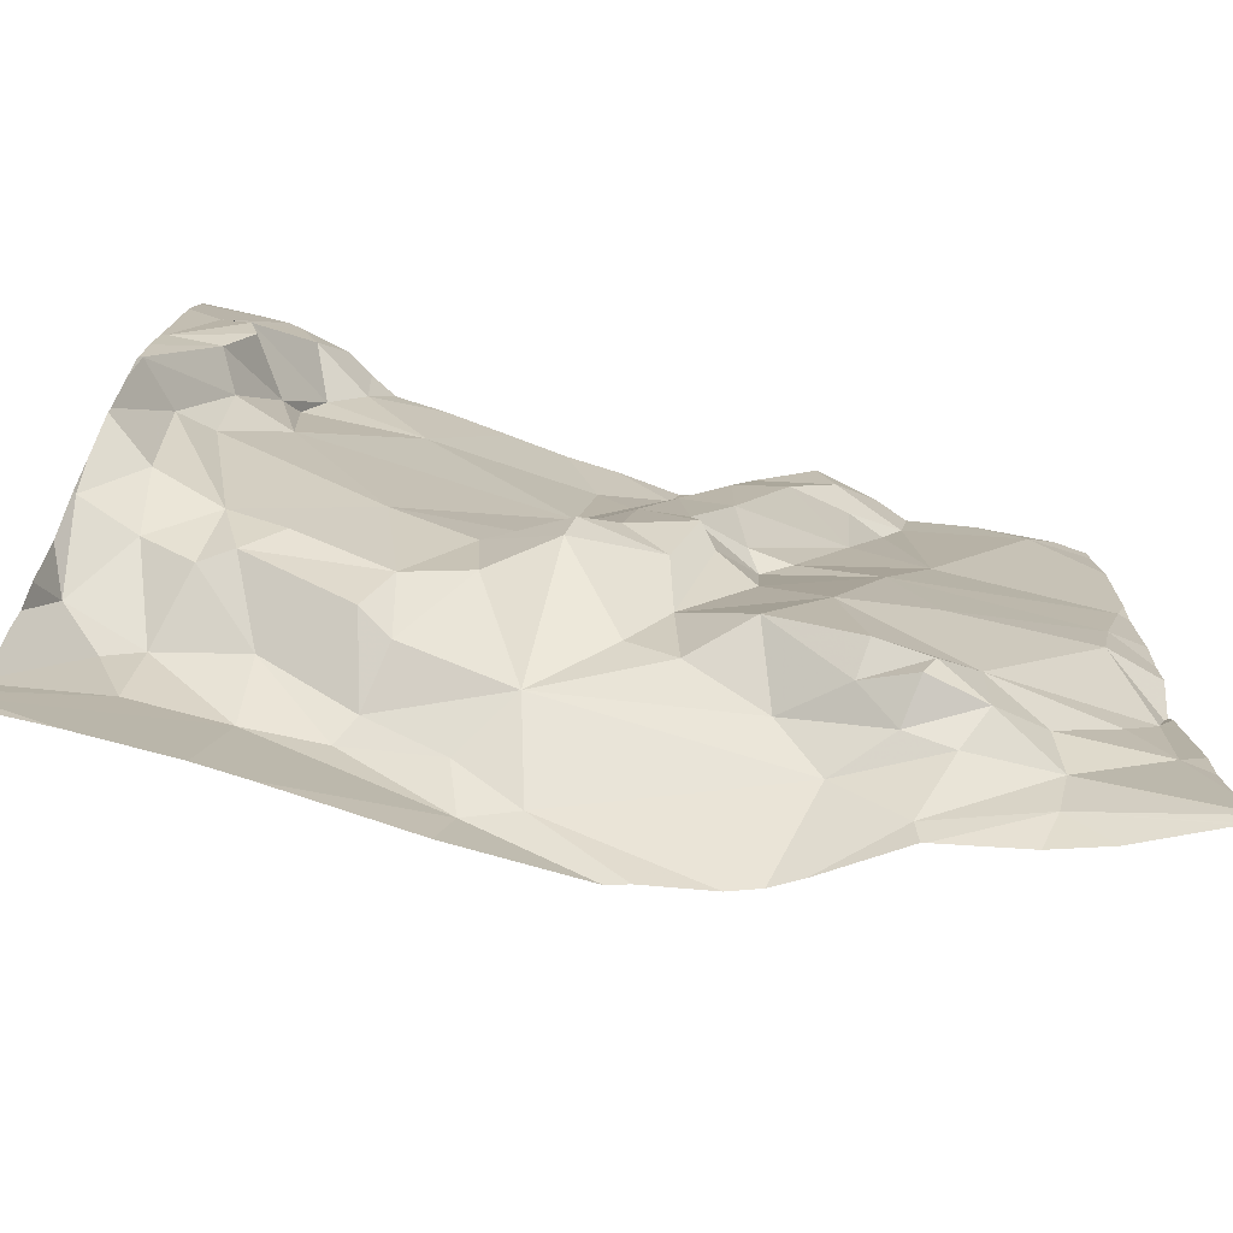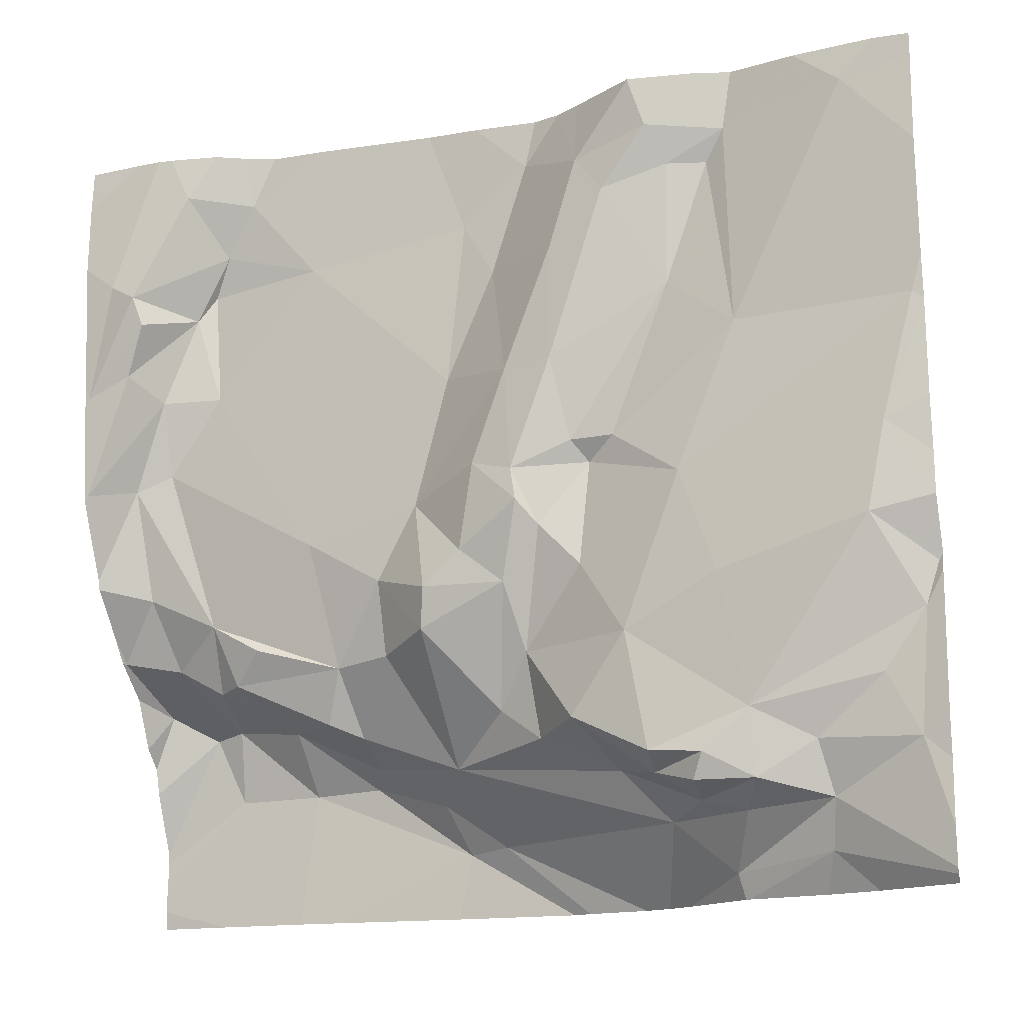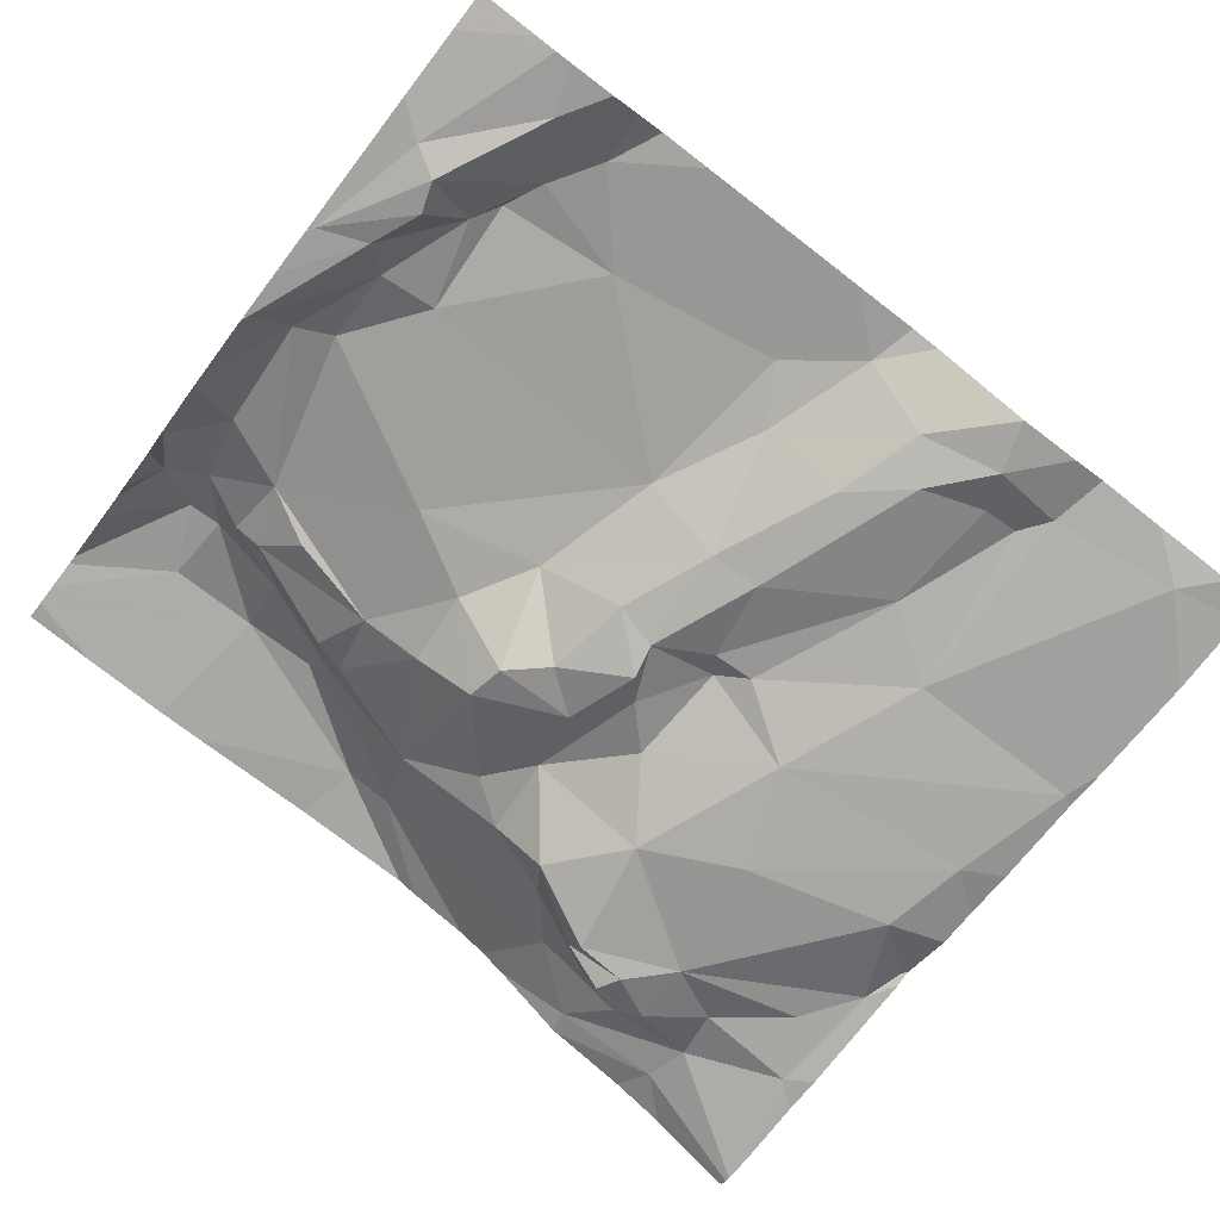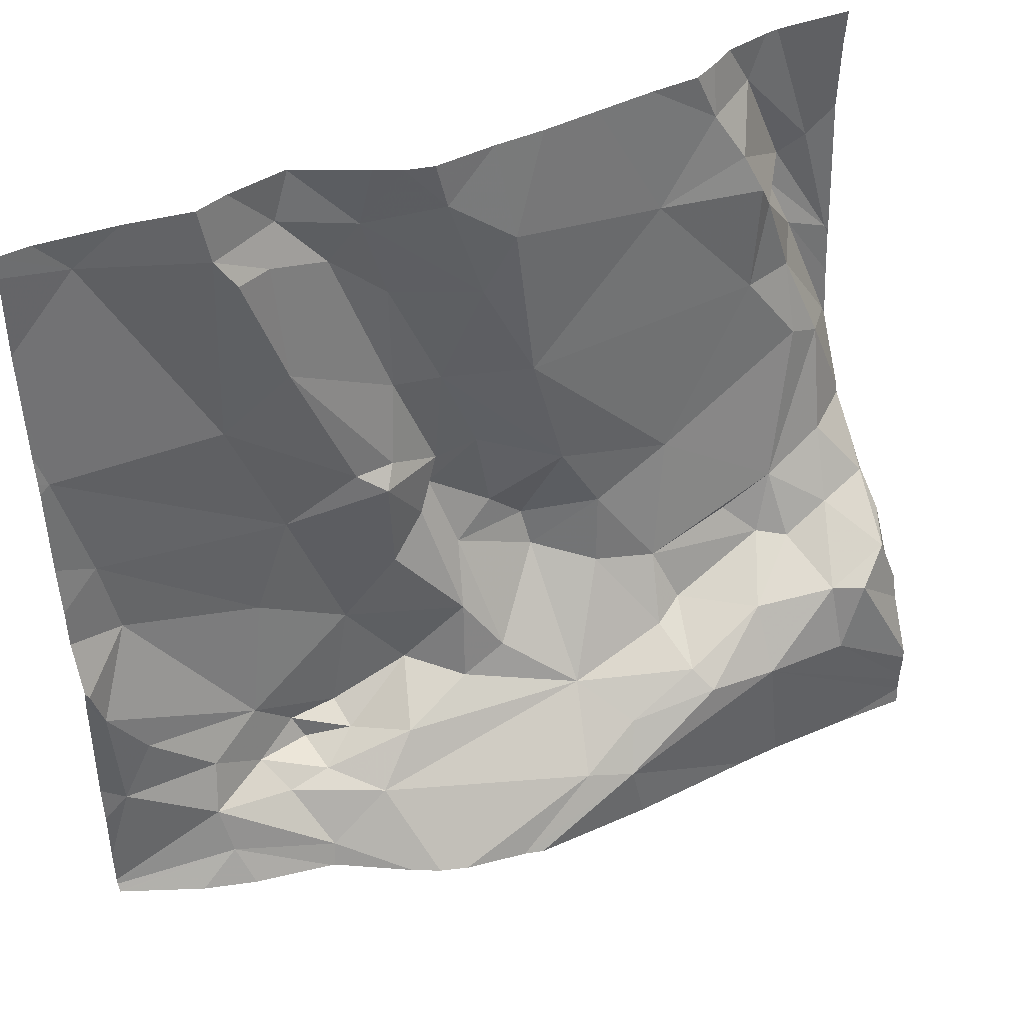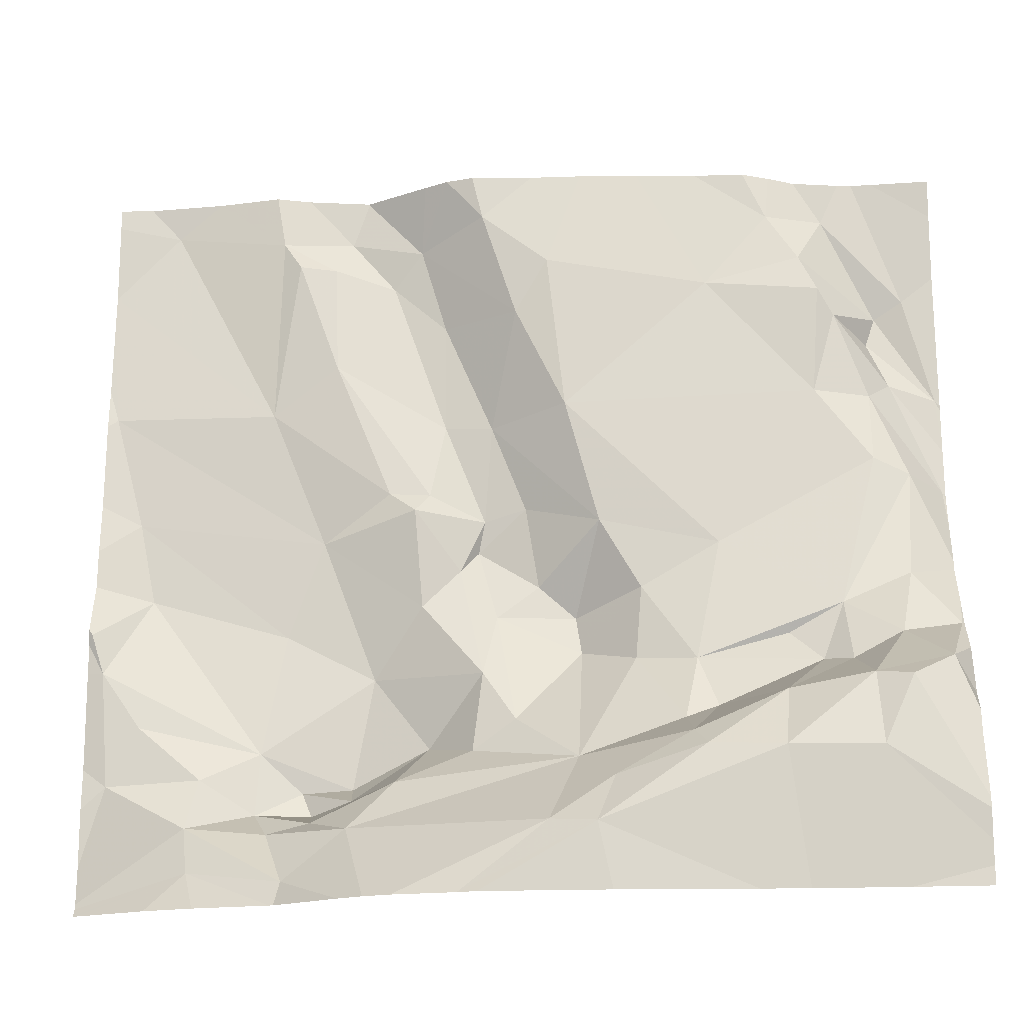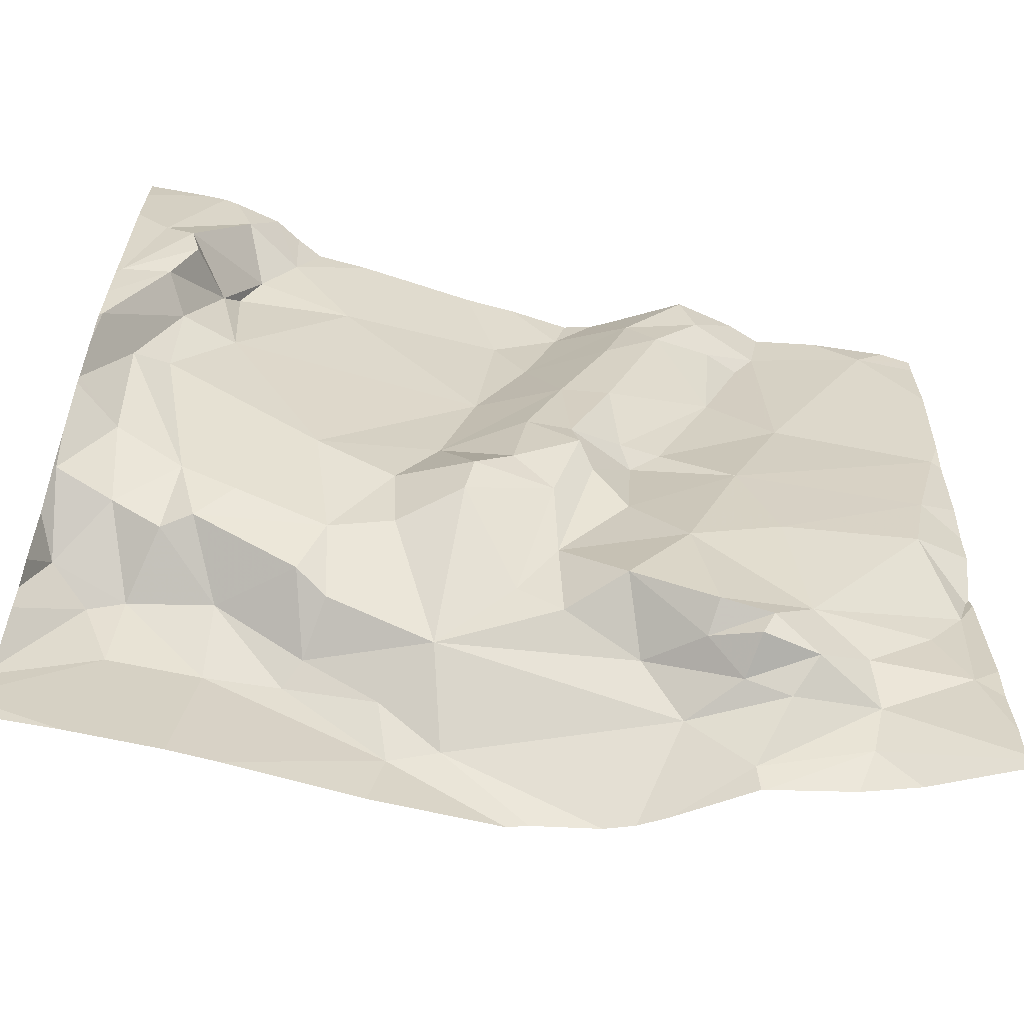
<metadata>
{"format":"obj","ext":"obj","renderer":"f3d","projection":"perspective","resolution":1024,"background":"white","views":[{"elev":-78.5,"azim":162.7,"up":"+Y"},{"elev":-14.9,"azim":-159.1,"up":"+Y"},{"elev":-74.3,"azim":142.4,"up":"+Z"},{"elev":41.3,"azim":-30.0,"up":"+Y"},{"elev":-16.4,"azim":3.8,"up":"+Y"},{"elev":-63.7,"azim":164.7,"up":"+Y"}]}
</metadata>
<code>
v -148.3 276.7 500.6
v -148.3 276.7 500.6
v -148.3 276.6 500.6
v -148.2 276.7 500.6
v -148.3 277 500.6
v -148.3 277.1 500.6
v -148.3 277.2 500.6
v -148.3 276.9 500.6
v -148.2 277 500.6
v -148.3 277.2 500.6
v -148.3 277.2 500.6
v -148.3 277.3 500.6
v -148.3 277.2 500.6
v -148.3 277.4 500.6
v -148.3 277.5 500.6
v -148.2 277.4 500.6
v -148.3 276.8 500.6
v -148.3 276.9 500.6
v -148.3 276.5 500.6
v -148.1 277.2 500.6
v -148.3 276.5 500.7
v -148.1 276.6 500.7
v -148.3 276.9 500.7
v -148.2 276.9 500.6
v -148.3 276.5 500.7
v -148.2 277.5 500.6
v -148.3 277.5 500.6
v -148.3 276.8 500.7
v -148.3 276.9 500.7
v -148.1 276.6 500.7
v -148.2 277.5 500.6
v -148.1 277.5 500.6
v -148.1 276.7 500.7
v -148.2 276.8 500.7
v -148 276.6 500.7
v -148 276.6 500.7
v -148.1 277.4 500.6
v -148 277.4 500.6
v -148 277 500.6
v -148.1 276.7 500.6
v -148.1 276.7 500.6
v -148 276.9 500.6
v -147.8 277 500.6
v -147.8 277.2 500.6
v -147.7 277 500.6
v -147.5 276.7 500.9
v -147.6 276.6 500.9
v -147.6 276.7 500.8
v -148 277.5 500.6
v -147.9 277.5 500.6
v -147.8 277.5 500.7
v -147.9 277.5 500.6
v -147.3 276.8 500.9
v -147.3 276.8 500.9
v -147.3 276.7 500.9
v -147.7 276.6 500.9
v -148.1 277.5 500.6
v -147.7 276.8 500.7
v -147.8 276.7 500.7
v -147.8 276.8 500.7
v -147.5 276.7 500.8
v -148 276.7 500.6
v -148 276.7 500.6
v -147.9 276.7 500.7
v -147.9 276.7 500.6
v -147.9 277.5 500.6
v -148 277.4 500.6
v -147.5 276.7 500.8
v -147.7 276.7 500.8
v -147.8 277.2 500.6
v -147.5 277 500.7
v -147.4 277.2 500.7
v -147.3 277.1 500.7
v -147.7 276.8 500.6
v -147.6 276.8 500.7
v -147.5 276.8 500.7
v -147.4 276.8 500.8
v -147.8 277.4 500.7
v -147.7 277.3 500.7
v -147.9 277.4 500.6
v -147.9 276.6 500.7
v -147.4 276.7 500.9
v -147.8 276.5 500.9
v -147.9 276.7 500.7
v -147.4 276.9 500.7
v -147.4 276.8 500.7
v -147.5 276.8 500.7
v -147.3 277.3 500.7
v -147.4 277.3 500.7
v -147.4 277.4 500.7
v -147.6 276.9 500.7
v -147.3 276.8 500.8
v -147.3 276.9 500.7
v -147.3 276.9 500.7
v -147.3 277.1 500.7
v -147.9 276.7 500.6
v -147.9 276.8 500.6
v -147.9 277.4 500.6
v -147.3 277.3 500.6
v -147.7 277.4 500.7
v -147.7 277.2 500.7
v -147.2 277.3 500.6
v -147.3 277.4 500.6
v -147.4 277.4 500.7
v -147.5 277.3 500.7
v -148 277.4 500.6
v -148 277.2 500.6
v -147.9 277.1 500.6
v -147.9 276.9 500.6
v -147.9 277 500.7
v -147.6 277 500.7
v -147.7 276.9 500.6
v -147.8 277 500.6
v -147.3 277.2 500.6
v -147.3 277.2 500.7
v -147.3 276.8 500.8
v -147.9 277.1 500.6
v -147.3 277.3 500.6
v -147.7 276.9 500.6
v -147.8 276.9 500.6
v -148 276.6 500.7
v -147.8 277 500.6
v -147.8 277.3 500.6
v -147.3 276.5 500.9
v -147.9 276.5 500.8
v -148 276.5 500.8
v -147.6 276.5 500.9
v -147.2 277.1 500.6
v -148.2 276.5 500.7
v -148.3 276.5 500.7
v -147.2 276.8 500.8
v -147.2 277.2 500.6
v -147.9 276.5 500.8
v -147.2 276.9 500.7
v -148 276.5 500.8
v -148.3 276.5 500.7
v -148.1 276.5 500.7
v -147.9 276.5 500.8
v -147.8 276.5 500.9
v -147.9 277.5 500.6
v -147.2 276.6 500.9
v -147.2 276.6 500.9
v -147.2 276.6 500.9
v -147.2 276.6 500.9
v -147.2 276.7 500.8
v -147.2 277 500.7
v -147.2 276.9 500.7
v -147.2 277 500.7
v -147.2 277 500.6
v -147.2 276.7 500.8
v -147.2 276.8 500.8
v -147.2 276.6 500.9
v -147.2 277.1 500.6
v -147.2 277.2 500.6
v -147.2 277.4 500.6
v -147.2 277.3 500.6
v -147.2 277.2 500.6
v -147.2 277 500.6
v -147.2 276.9 500.7
v -147.2 276.8 500.8
v -147.2 276.9 500.7
v -147.2 277.2 500.6
v -147.2 277.2 500.6
v -147.2 276.9 500.7
v -147.5 276.5 500.9
v -147.4 276.5 500.9
v -147.2 276.5 500.9
v -147.3 277.5 500.6
v -147.3 277.5 500.6
v -147.4 277.5 500.6
v -147.9 277.5 500.6
v -147.9 277.5 500.6
v -147.5 277.5 500.7
v -147.4 277.5 500.7
v -147.4 277.5 500.6
v -147.7 277.5 500.7
v -147.7 277.5 500.7
v -147.8 277.5 500.7
v -147.6 277.5 500.7
v -147.3 277.5 500.6
v -147.2 277.5 500.6
f 2 4 1
f 6 9 7
f 5 9 6
f 11 13 12
f 10 13 11
f 7 13 10
f 27 16 26
f 1 4 17
f 17 28 18
f 3 4 2
f 12 20 14
f 14 16 15
f 19 22 4
f 8 24 9
f 170 103 168
f 18 28 23
f 23 29 24
f 21 30 22
f 30 25 130
f 4 33 34
f 169 102 155
f 25 30 21
f 36 35 22
f 22 30 36
f 28 29 23
f 23 24 8
f 21 22 19
f 37 16 20
f 38 37 20
f 20 16 14
f 39 13 9
f 20 13 39
f 24 29 28
f 36 30 126
f 28 40 24
f 22 35 41
f 28 34 40
f 19 4 3
f 22 33 4
f 40 42 24
f 4 28 17
f 4 34 28
f 33 22 41
f 41 40 33
f 40 34 33
f 24 42 9
f 13 20 12
f 32 37 57
f 8 9 5
f 9 13 7
f 42 39 9
f 44 43 45
f 47 46 48
f 54 53 55
f 59 58 60
f 46 61 48
f 63 62 64
f 65 63 64
f 49 66 140
f 61 68 69
f 44 70 43
f 72 71 73
f 75 74 69
f 76 61 77
f 79 78 80
f 168 103 102
f 36 81 35
f 82 46 47
f 138 81 133
f 53 77 82
f 52 66 172
f 69 48 61
f 82 55 53
f 46 82 77
f 84 81 69
f 56 47 48
f 55 82 142
f 61 46 77
f 47 56 139
f 69 81 56
f 82 47 165
f 86 85 87
f 89 88 90
f 75 87 91
f 76 68 61
f 92 77 53
f 86 77 92
f 94 93 95
f 80 78 51
f 63 41 62
f 96 60 97
f 80 67 98
f 57 67 49
f 90 88 99
f 100 79 101
f 168 102 169
f 97 65 96
f 103 104 90
f 104 105 90
f 106 67 37
f 107 20 108
f 39 109 110
f 107 106 38
f 107 98 106
f 69 58 59
f 111 91 71
f 113 112 45
f 87 85 94
f 101 72 105
f 115 114 88
f 53 116 92
f 94 92 116
f 86 92 94
f 101 105 100
f 110 117 108
f 72 89 105
f 104 103 170
f 176 100 177
f 90 105 89
f 88 89 72
f 99 102 103
f 88 114 118
f 99 88 118
f 77 86 76
f 95 73 94
f 74 75 91
f 72 73 115
f 177 105 179
f 105 104 173
f 101 71 72
f 111 112 119
f 119 74 91
f 74 119 120
f 94 73 71
f 111 101 44
f 45 111 44
f 87 71 91
f 87 76 86
f 58 69 74
f 76 87 68
f 75 68 87
f 75 69 68
f 40 65 97
f 119 112 120
f 96 64 84
f 96 59 60
f 74 120 58
f 120 60 58
f 62 41 121
f 97 42 40
f 42 97 39
f 84 64 121
f 96 65 64
f 40 63 65
f 109 122 110
f 122 109 60
f 109 39 97
f 120 112 113
f 110 122 43
f 60 120 122
f 113 43 122
f 113 122 120
f 117 110 43
f 108 39 110
f 20 107 38
f 44 79 123
f 66 67 80
f 67 106 98
f 66 80 50
f 100 78 79
f 38 106 37
f 98 123 80
f 70 44 123
f 70 117 43
f 107 117 70
f 108 117 107
f 123 98 70
f 107 70 98
f 94 71 87
f 59 84 69
f 99 103 90
f 81 36 125
f 123 79 80
f 101 79 44
f 69 56 48
f 124 82 166
f 121 81 84
f 97 60 109
f 94 85 86
f 45 43 113
f 72 115 88
f 111 45 112
f 101 111 71
f 91 111 119
f 35 81 121
f 84 59 96
f 121 64 62
f 121 41 35
f 63 40 41
f 20 39 108
f 146 93 147
f 173 104 174
f 131 54 145
f 93 94 116
f 99 118 132
f 172 66 171
f 144 55 152
f 53 54 131
f 131 134 116
f 116 53 131
f 114 132 118
f 132 114 153
f 155 102 156
f 171 66 50
f 115 73 95
f 115 128 114
f 153 128 158
f 147 134 159
f 132 102 99
f 95 128 115
f 134 131 160
f 167 141 124
f 50 80 51
f 166 82 165
f 134 93 116
f 165 47 127
f 128 95 146
f 51 78 178
f 156 132 163
f 83 47 139
f 140 66 52
f 142 82 141
f 143 55 142
f 127 47 83
f 124 141 82
f 144 54 55
f 145 54 144
f 146 95 93
f 133 81 125
f 49 67 66
f 147 93 134
f 57 37 67
f 148 128 146
f 149 128 148
f 125 36 135
f 150 131 145
f 138 56 81
f 151 131 150
f 152 55 143
f 32 16 37
f 139 56 138
f 153 114 128
f 154 132 153
f 169 155 180
f 135 36 126
f 126 30 137
f 156 102 132
f 157 132 154
f 31 16 32
f 158 128 149
f 137 30 129
f 159 134 164
f 26 16 31
f 160 131 151
f 161 134 160
f 129 30 130
f 162 132 157
f 163 132 162
f 130 25 136
f 27 15 16
f 164 134 161
f 174 104 175
f 175 104 170
f 176 78 100
f 177 100 105
f 178 78 176
f 179 105 173
f 180 155 181

</code>
